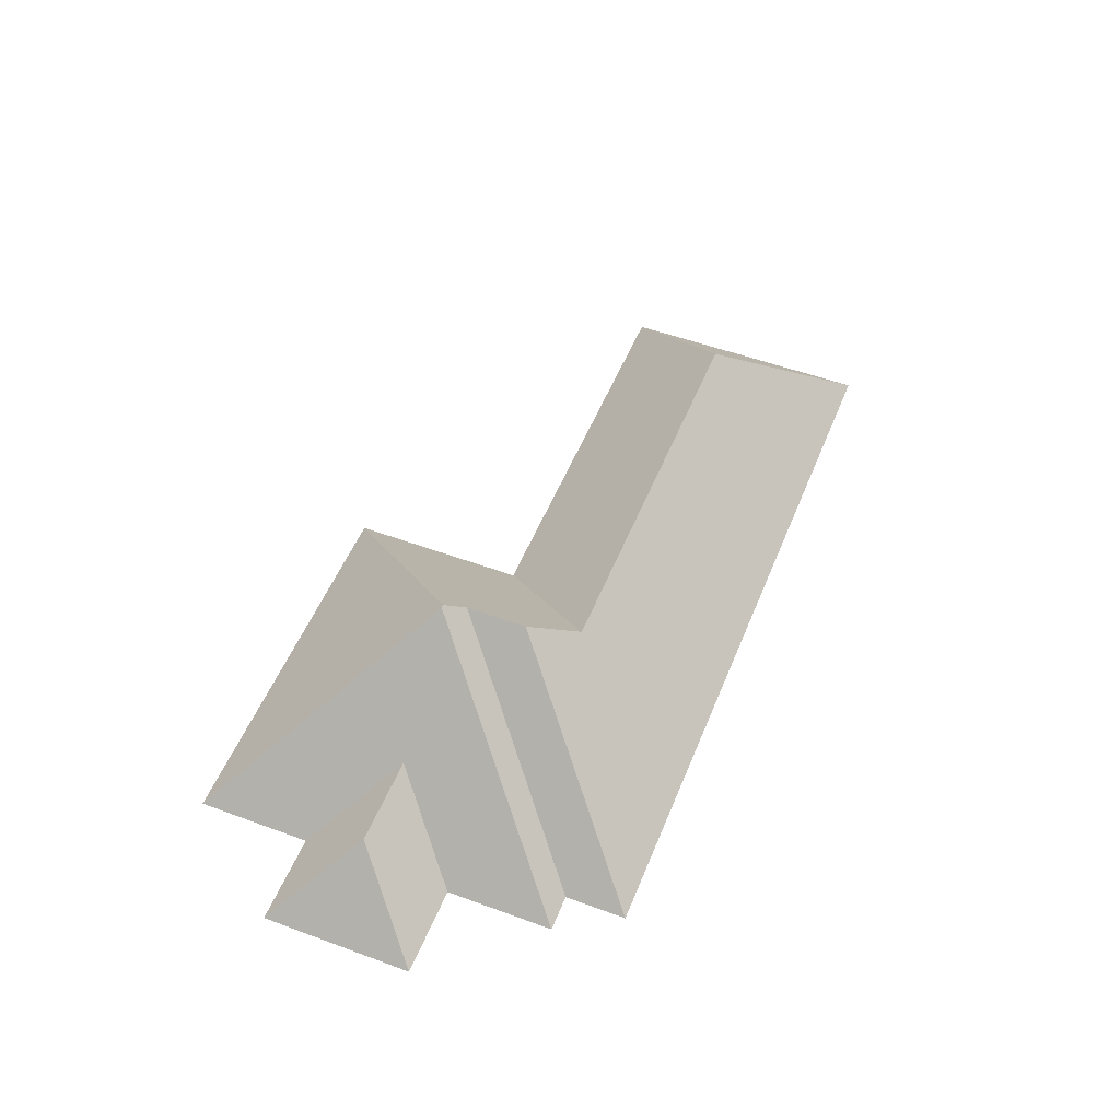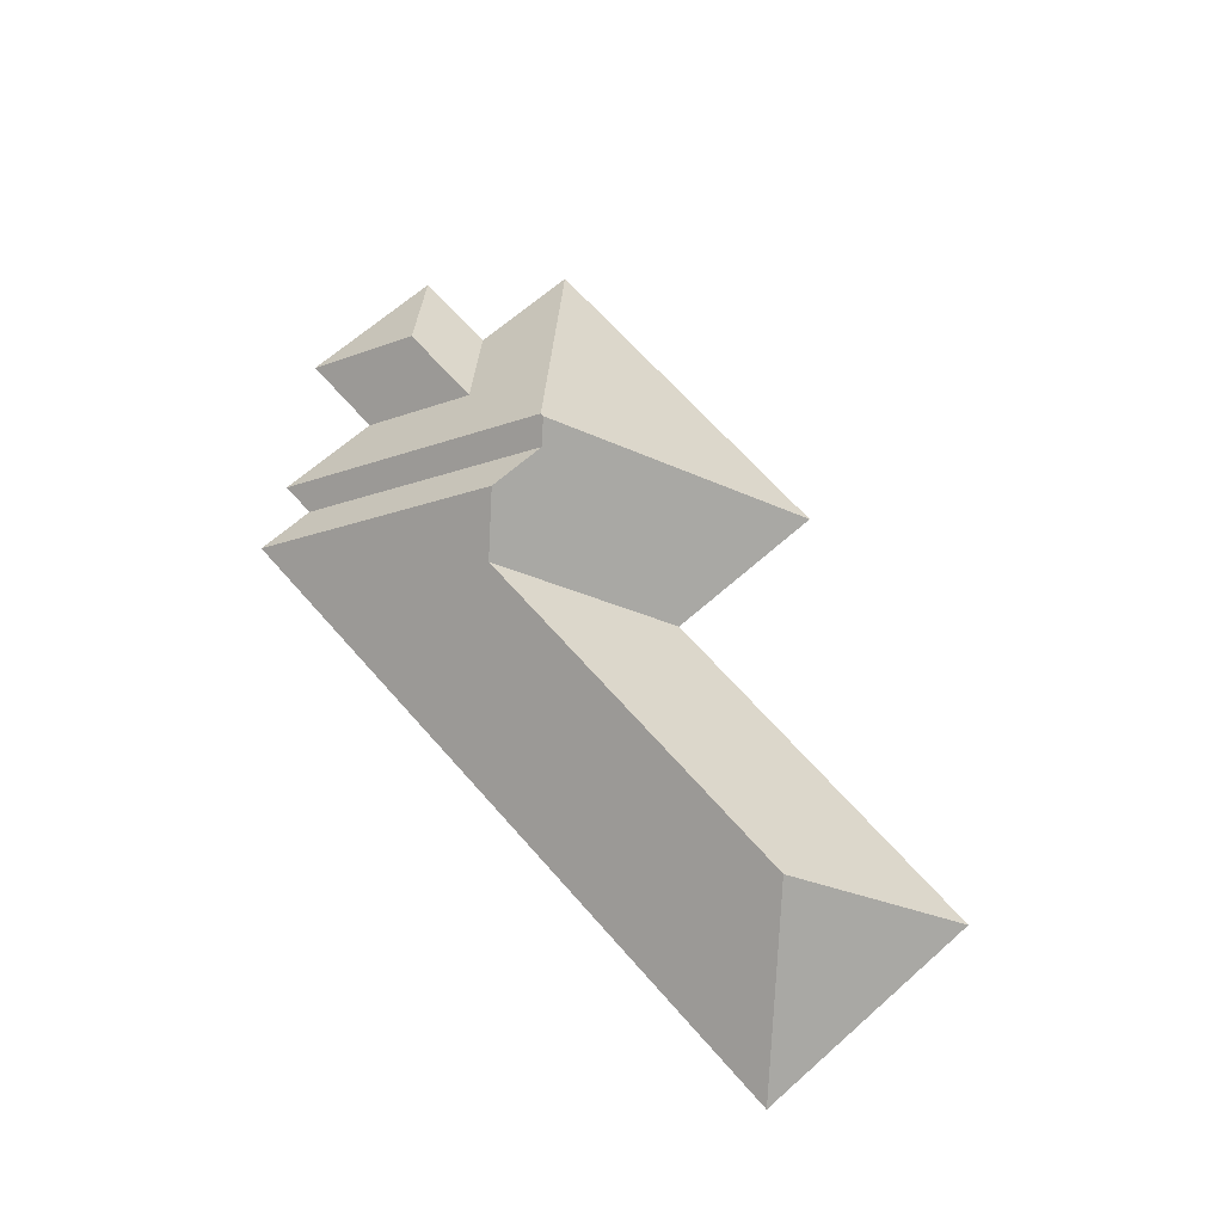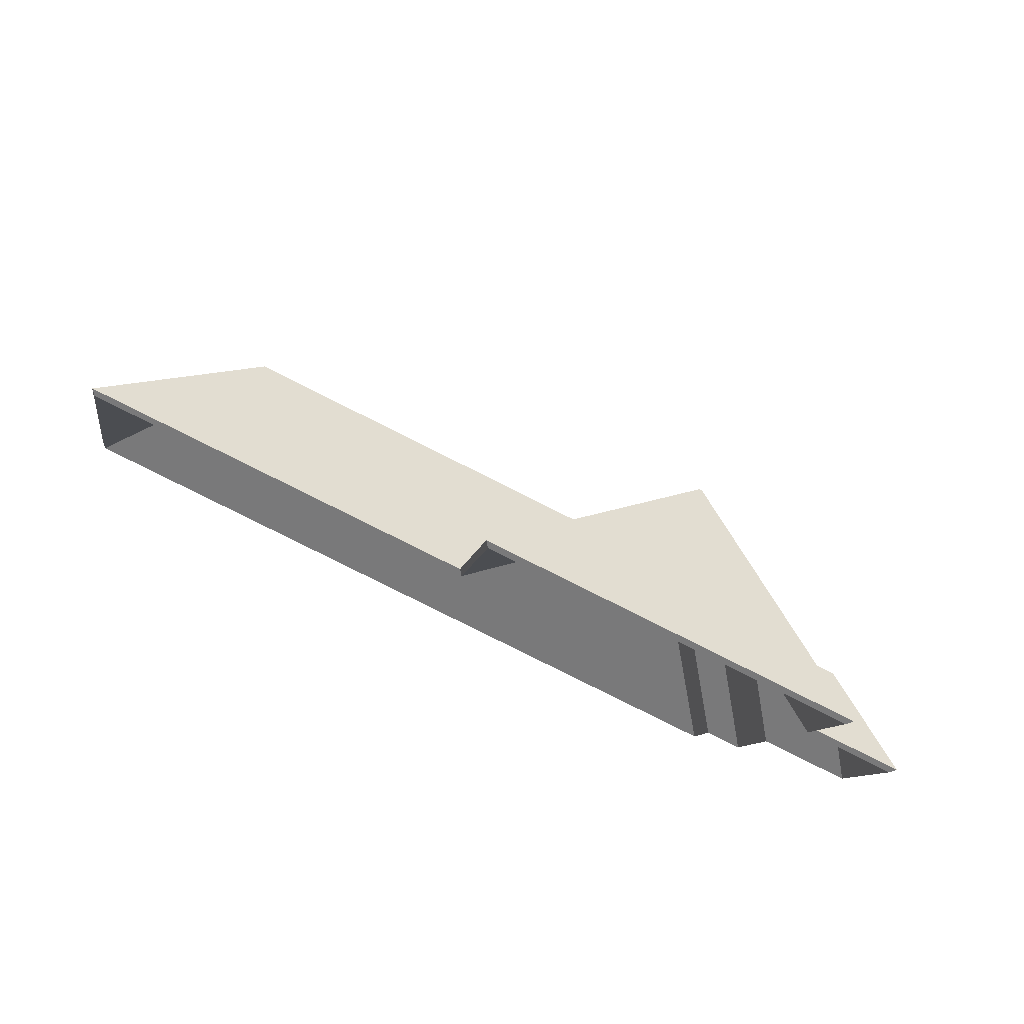
<metadata>
{"format":"obj","ext":"obj","renderer":"f3d","projection":"perspective","resolution":1024,"background":"white","views":[{"elev":52.4,"azim":121.8,"up":"+Y"},{"elev":66.7,"azim":-121.3,"up":"+Y"},{"elev":75.5,"azim":24.7,"up":"+Z"}]}
</metadata>
<code>
v -1.839 -0.02076 -3.324
v -1.839 -0.0234 -3.324
v -1.822 -0.04334 -3.347
v -1.839 -0.02076 -3.324
v -1.822 -0.04334 -3.347
v -1.821 -0.04202 -3.349
v -1.822 -0.04334 -3.347
v -1.821 -0.04202 -3.349
v -1.815 -0.04334 -3.308
v -1.815 -0.04334 -3.308
v -1.821 -0.04202 -3.349
v -1.814 -0.04202 -3.307
v -1.814 -0.04202 -3.307
v -1.815 -0.04334 -3.308
v -1.839 -0.0234 -3.324
v -1.814 -0.04202 -3.307
v -1.839 -0.0234 -3.324
v -1.839 -0.02076 -3.324
v -1.821 -0.04202 -3.349
v -1.814 -0.04202 -3.307
v -1.839 -0.02076 -3.324
v -1.822 -0.04334 -3.347
v -1.815 -0.04334 -3.308
v -1.839 -0.0234 -3.324
v -1.882 -0.003702 -3.33
v -1.882 -0.006336 -3.33
v -1.879 -0.01027 -3.33
v -1.882 -0.003702 -3.33
v -1.879 -0.01027 -3.33
v -1.879 -0.007641 -3.33
v -1.894 0.01027 -3.313
v -1.894 0.007638 -3.313
v -1.882 -0.006336 -3.33
v -1.894 0.01027 -3.313
v -1.882 -0.006336 -3.33
v -1.882 -0.003702 -3.33
v -1.879 -0.007641 -3.33
v -1.879 -0.01027 -3.33
v -1.84 -0.04334 -3.304
v -1.84 -0.04334 -3.304
v -1.879 -0.007641 -3.33
v -1.839 -0.04202 -3.302
v -1.84 -0.04334 -3.304
v -1.839 -0.04202 -3.302
v -1.835 -0.04334 -3.272
v -1.835 -0.04334 -3.272
v -1.839 -0.04202 -3.302
v -1.833 -0.04202 -3.271
v -1.833 -0.04202 -3.271
v -1.835 -0.04334 -3.272
v -1.894 0.007638 -3.313
v -1.833 -0.04202 -3.271
v -1.894 0.007638 -3.313
v -1.894 0.01027 -3.313
v -1.882 -0.003702 -3.33
v -1.879 -0.007641 -3.33
v -1.839 -0.04202 -3.302
v -1.882 -0.003702 -3.33
v -1.839 -0.04202 -3.302
v -1.833 -0.04202 -3.271
v -1.882 -0.003702 -3.33
v -1.833 -0.04202 -3.271
v -1.894 0.01027 -3.313
v -1.84 -0.04334 -3.304
v -1.835 -0.04334 -3.272
v -1.879 -0.01027 -3.33
v -1.879 -0.01027 -3.33
v -1.835 -0.04334 -3.272
v -1.882 -0.006336 -3.33
v -1.882 -0.006336 -3.33
v -1.835 -0.04334 -3.272
v -1.894 0.007638 -3.313
v -1.839 -0.02076 -3.324
v -1.839 -0.0234 -3.324
v -1.815 -0.04334 -3.308
v -1.815 -0.04334 -3.308
v -1.839 -0.02076 -3.324
v -1.814 -0.04202 -3.307
v -1.815 -0.04334 -3.308
v -1.814 -0.04202 -3.307
v -1.84 -0.04334 -3.304
v -1.84 -0.04334 -3.304
v -1.814 -0.04202 -3.307
v -1.839 -0.04202 -3.302
v -1.863 -0.02077 -3.32
v -1.863 -0.0234 -3.32
v -1.839 -0.0234 -3.324
v -1.863 -0.02077 -3.32
v -1.839 -0.0234 -3.324
v -1.839 -0.02076 -3.324
v -1.879 -0.01027 -3.33
v -1.879 -0.007641 -3.33
v -1.863 -0.0234 -3.32
v -1.879 -0.007641 -3.33
v -1.863 -0.0234 -3.32
v -1.863 -0.02077 -3.32
v -1.84 -0.04334 -3.304
v -1.839 -0.04202 -3.302
v -1.879 -0.01027 -3.33
v -1.839 -0.04202 -3.302
v -1.879 -0.01027 -3.33
v -1.879 -0.007641 -3.33
v -1.839 -0.04202 -3.302
v -1.879 -0.007641 -3.33
v -1.863 -0.02077 -3.32
v -1.814 -0.04202 -3.307
v -1.839 -0.04202 -3.302
v -1.863 -0.02077 -3.32
v -1.814 -0.04202 -3.307
v -1.863 -0.02077 -3.32
v -1.839 -0.02076 -3.324
v -1.839 -0.0234 -3.324
v -1.815 -0.04334 -3.308
v -1.863 -0.0234 -3.32
v -1.815 -0.04334 -3.308
v -1.84 -0.04334 -3.304
v -1.863 -0.0234 -3.32
v -1.863 -0.0234 -3.32
v -1.84 -0.04334 -3.304
v -1.879 -0.01027 -3.33
v -1.863 -0.02077 -3.32
v -1.863 -0.0234 -3.32
v -1.847 -0.04334 -3.343
v -1.863 -0.02077 -3.32
v -1.847 -0.04334 -3.343
v -1.846 -0.04202 -3.344
v -1.839 -0.02076 -3.324
v -1.839 -0.0234 -3.324
v -1.863 -0.0234 -3.32
v -1.839 -0.02076 -3.324
v -1.863 -0.0234 -3.32
v -1.863 -0.02077 -3.32
v -1.847 -0.04334 -3.343
v -1.846 -0.04202 -3.344
v -1.822 -0.04334 -3.347
v -1.822 -0.04334 -3.347
v -1.846 -0.04202 -3.344
v -1.821 -0.04202 -3.349
v -1.822 -0.04334 -3.347
v -1.821 -0.04202 -3.349
v -1.839 -0.0234 -3.324
v -1.821 -0.04202 -3.349
v -1.839 -0.0234 -3.324
v -1.839 -0.02076 -3.324
v -1.863 -0.02077 -3.32
v -1.846 -0.04202 -3.344
v -1.821 -0.04202 -3.349
v -1.863 -0.02077 -3.32
v -1.821 -0.04202 -3.349
v -1.839 -0.02076 -3.324
v -1.847 -0.04334 -3.343
v -1.822 -0.04334 -3.347
v -1.863 -0.0234 -3.32
v -1.863 -0.0234 -3.32
v -1.822 -0.04334 -3.347
v -1.839 -0.0234 -3.324
v -1.853 -0.04334 -3.372
v -1.851 -0.04202 -3.374
v -1.847 -0.04334 -3.343
v -1.847 -0.04334 -3.343
v -1.851 -0.04202 -3.374
v -1.846 -0.04202 -3.344
v -1.882 -0.003702 -3.33
v -1.882 -0.006336 -3.33
v -1.853 -0.04334 -3.372
v -1.853 -0.04334 -3.372
v -1.882 -0.003702 -3.33
v -1.851 -0.04202 -3.374
v -1.879 -0.007641 -3.33
v -1.879 -0.01027 -3.33
v -1.882 -0.006336 -3.33
v -1.879 -0.007641 -3.33
v -1.882 -0.006336 -3.33
v -1.882 -0.003702 -3.33
v -1.863 -0.02077 -3.32
v -1.863 -0.0234 -3.32
v -1.879 -0.01027 -3.33
v -1.863 -0.02077 -3.32
v -1.879 -0.01027 -3.33
v -1.879 -0.007641 -3.33
v -1.847 -0.04334 -3.343
v -1.846 -0.04202 -3.344
v -1.863 -0.0234 -3.32
v -1.846 -0.04202 -3.344
v -1.863 -0.0234 -3.32
v -1.863 -0.02077 -3.32
v -1.851 -0.04202 -3.374
v -1.846 -0.04202 -3.344
v -1.863 -0.02077 -3.32
v -1.851 -0.04202 -3.374
v -1.863 -0.02077 -3.32
v -1.879 -0.007641 -3.33
v -1.851 -0.04202 -3.374
v -1.879 -0.007641 -3.33
v -1.882 -0.003702 -3.33
v -1.882 -0.006336 -3.33
v -1.853 -0.04334 -3.372
v -1.879 -0.01027 -3.33
v -1.879 -0.01027 -3.33
v -1.853 -0.04334 -3.372
v -1.863 -0.0234 -3.32
v -1.853 -0.04334 -3.372
v -1.847 -0.04334 -3.343
v -1.863 -0.0234 -3.32
v -1.895 0.01027 -3.313
v -1.895 0.007638 -3.313
v -1.9 0.002956 -3.317
v -1.895 0.01027 -3.313
v -1.9 0.002956 -3.317
v -1.9 0.00559 -3.317
v -1.894 0.01027 -3.313
v -1.894 0.007638 -3.313
v -1.895 0.007638 -3.313
v -1.894 0.01027 -3.313
v -1.895 0.007638 -3.313
v -1.895 0.01027 -3.313
v -1.882 -0.006336 -3.33
v -1.882 -0.003702 -3.33
v -1.894 0.007638 -3.313
v -1.882 -0.003702 -3.33
v -1.894 0.007638 -3.313
v -1.894 0.01027 -3.313
v -1.9 0.00559 -3.317
v -1.9 0.002956 -3.317
v -1.863 -0.04334 -3.371
v -1.863 -0.04334 -3.371
v -1.9 0.00559 -3.317
v -1.862 -0.04202 -3.372
v -1.863 -0.04334 -3.371
v -1.862 -0.04202 -3.372
v -1.853 -0.04334 -3.372
v -1.853 -0.04334 -3.372
v -1.862 -0.04202 -3.372
v -1.851 -0.04202 -3.374
v -1.851 -0.04202 -3.374
v -1.853 -0.04334 -3.372
v -1.882 -0.006336 -3.33
v -1.882 -0.006336 -3.33
v -1.851 -0.04202 -3.374
v -1.882 -0.003702 -3.33
v -1.894 0.01027 -3.313
v -1.895 0.01027 -3.313
v -1.9 0.00559 -3.317
v -1.894 0.01027 -3.313
v -1.9 0.00559 -3.317
v -1.862 -0.04202 -3.372
v -1.894 0.01027 -3.313
v -1.862 -0.04202 -3.372
v -1.851 -0.04202 -3.374
v -1.894 0.01027 -3.313
v -1.851 -0.04202 -3.374
v -1.882 -0.003702 -3.33
v -1.863 -0.04334 -3.371
v -1.853 -0.04334 -3.372
v -1.9 0.002956 -3.317
v -1.9 0.002956 -3.317
v -1.853 -0.04334 -3.372
v -1.895 0.007638 -3.313
v -1.895 0.007638 -3.313
v -1.853 -0.04334 -3.372
v -1.894 0.007638 -3.313
v -1.894 0.007638 -3.313
v -1.853 -0.04334 -3.372
v -1.882 -0.006336 -3.33
v -1.866 -0.04334 -3.388
v -1.865 -0.04202 -3.389
v -1.863 -0.04334 -3.371
v -1.863 -0.04334 -3.371
v -1.865 -0.04202 -3.389
v -1.862 -0.04202 -3.372
v -1.903 0.005591 -3.334
v -1.903 0.002957 -3.334
v -1.866 -0.04334 -3.388
v -1.866 -0.04334 -3.388
v -1.903 0.005591 -3.334
v -1.865 -0.04202 -3.389
v -1.9 0.00559 -3.317
v -1.9 0.002956 -3.317
v -1.903 0.002957 -3.334
v -1.9 0.00559 -3.317
v -1.903 0.002957 -3.334
v -1.903 0.005591 -3.334
v -1.862 -0.04202 -3.372
v -1.863 -0.04334 -3.371
v -1.9 0.002956 -3.317
v -1.862 -0.04202 -3.372
v -1.9 0.002956 -3.317
v -1.9 0.00559 -3.317
v -1.903 0.005591 -3.334
v -1.865 -0.04202 -3.389
v -1.862 -0.04202 -3.372
v -1.903 0.005591 -3.334
v -1.862 -0.04202 -3.372
v -1.9 0.00559 -3.317
v -1.866 -0.04334 -3.388
v -1.863 -0.04334 -3.371
v -1.903 0.002957 -3.334
v -1.903 0.002957 -3.334
v -1.863 -0.04334 -3.371
v -1.9 0.002956 -3.317
v -1.894 0.01027 -3.313
v -1.894 0.007638 -3.313
v -1.835 -0.04334 -3.272
v -1.835 -0.04334 -3.272
v -1.894 0.01027 -3.313
v -1.833 -0.04202 -3.271
v -1.895 0.01027 -3.313
v -1.895 0.007638 -3.313
v -1.894 0.007638 -3.313
v -1.895 0.01027 -3.313
v -1.894 0.007638 -3.313
v -1.894 0.01027 -3.313
v -1.835 -0.04334 -3.272
v -1.833 -0.04202 -3.271
v -1.936 -0.04334 -3.254
v -1.936 -0.04334 -3.254
v -1.833 -0.04202 -3.271
v -1.937 -0.04202 -3.253
v -1.936 -0.04334 -3.254
v -1.937 -0.04202 -3.253
v -1.895 0.007638 -3.313
v -1.937 -0.04202 -3.253
v -1.895 0.007638 -3.313
v -1.895 0.01027 -3.313
v -1.894 0.01027 -3.313
v -1.833 -0.04202 -3.271
v -1.937 -0.04202 -3.253
v -1.894 0.01027 -3.313
v -1.937 -0.04202 -3.253
v -1.895 0.01027 -3.313
v -1.835 -0.04334 -3.272
v -1.936 -0.04334 -3.254
v -1.894 0.007638 -3.313
v -1.894 0.007638 -3.313
v -1.936 -0.04334 -3.254
v -1.895 0.007638 -3.313
v -1.936 -0.04334 -3.254
v -1.937 -0.04202 -3.253
v -1.945 -0.04334 -3.303
v -1.945 -0.04334 -3.303
v -1.937 -0.04202 -3.253
v -1.946 -0.04202 -3.302
v -1.895 0.01027 -3.313
v -1.895 0.007638 -3.313
v -1.936 -0.04334 -3.254
v -1.895 0.01027 -3.313
v -1.936 -0.04334 -3.254
v -1.937 -0.04202 -3.253
v -1.9 0.00559 -3.317
v -1.9 0.002956 -3.317
v -1.895 0.007638 -3.313
v -1.9 0.00559 -3.317
v -1.895 0.007638 -3.313
v -1.895 0.01027 -3.313
v -1.903 0.005591 -3.334
v -1.903 0.002957 -3.334
v -1.9 0.002956 -3.317
v -1.903 0.005591 -3.334
v -1.9 0.002956 -3.317
v -1.9 0.00559 -3.317
v -1.917 -0.006023 -3.343
v -1.917 -0.008657 -3.343
v -1.903 0.002957 -3.334
v -1.917 -0.006023 -3.343
v -1.903 0.002957 -3.334
v -1.903 0.005591 -3.334
v -1.946 -0.04202 -3.302
v -1.945 -0.04334 -3.303
v -1.917 -0.008657 -3.343
v -1.946 -0.04202 -3.302
v -1.917 -0.008657 -3.343
v -1.917 -0.006023 -3.343
v -1.937 -0.04202 -3.253
v -1.946 -0.04202 -3.302
v -1.917 -0.006023 -3.343
v -1.937 -0.04202 -3.253
v -1.917 -0.006023 -3.343
v -1.9 0.00559 -3.317
v -1.937 -0.04202 -3.253
v -1.9 0.00559 -3.317
v -1.895 0.01027 -3.313
v -1.9 0.00559 -3.317
v -1.917 -0.006023 -3.343
v -1.903 0.005591 -3.334
v -1.895 0.007638 -3.313
v -1.936 -0.04334 -3.254
v -1.9 0.002956 -3.317
v -1.9 0.002956 -3.317
v -1.936 -0.04334 -3.254
v -1.917 -0.008657 -3.343
v -1.936 -0.04334 -3.254
v -1.945 -0.04334 -3.303
v -1.917 -0.008657 -3.343
v -1.9 0.002956 -3.317
v -1.917 -0.008657 -3.343
v -1.903 0.002957 -3.334
v -1.917 -0.006023 -3.343
v -1.917 -0.008657 -3.343
v -1.945 -0.04334 -3.303
v -1.945 -0.04334 -3.303
v -1.917 -0.006023 -3.343
v -1.946 -0.04202 -3.302
v -2.027 -0.00602 -3.324
v -2.027 -0.008654 -3.324
v -1.917 -0.008657 -3.343
v -2.027 -0.00602 -3.324
v -1.917 -0.008657 -3.343
v -1.917 -0.006023 -3.343
v -1.945 -0.04334 -3.303
v -1.946 -0.04202 -3.302
v -2.056 -0.04334 -3.283
v -2.056 -0.04334 -3.283
v -1.946 -0.04202 -3.302
v -2.057 -0.04202 -3.282
v -2.056 -0.04334 -3.283
v -2.057 -0.04202 -3.282
v -2.027 -0.008654 -3.324
v -2.057 -0.04202 -3.282
v -2.027 -0.008654 -3.324
v -2.027 -0.00602 -3.324
v -1.917 -0.006023 -3.343
v -1.946 -0.04202 -3.302
v -2.057 -0.04202 -3.282
v -1.917 -0.006023 -3.343
v -2.057 -0.04202 -3.282
v -2.027 -0.00602 -3.324
v -1.945 -0.04334 -3.303
v -2.056 -0.04334 -3.283
v -1.917 -0.008657 -3.343
v -1.917 -0.008657 -3.343
v -2.056 -0.04334 -3.283
v -2.027 -0.008654 -3.324
v -2.027 -0.00602 -3.324
v -2.027 -0.008654 -3.324
v -2.068 -0.04334 -3.352
v -2.027 -0.00602 -3.324
v -2.068 -0.04334 -3.352
v -2.069 -0.04202 -3.353
v -1.917 -0.006023 -3.343
v -1.917 -0.008657 -3.343
v -2.027 -0.008654 -3.324
v -1.917 -0.006023 -3.343
v -2.027 -0.008654 -3.324
v -2.027 -0.00602 -3.324
v -1.903 0.005591 -3.334
v -1.903 0.002957 -3.334
v -1.917 -0.008657 -3.343
v -1.903 0.005591 -3.334
v -1.917 -0.008657 -3.343
v -1.917 -0.006023 -3.343
v -2.068 -0.04334 -3.352
v -2.069 -0.04202 -3.353
v -1.866 -0.04334 -3.388
v -1.866 -0.04334 -3.388
v -2.069 -0.04202 -3.353
v -1.865 -0.04202 -3.389
v -1.865 -0.04202 -3.389
v -1.866 -0.04334 -3.388
v -1.903 0.002957 -3.334
v -1.865 -0.04202 -3.389
v -1.903 0.002957 -3.334
v -1.903 0.005591 -3.334
v -1.865 -0.04202 -3.389
v -1.903 0.005591 -3.334
v -1.917 -0.006023 -3.343
v -2.069 -0.04202 -3.353
v -1.865 -0.04202 -3.389
v -1.917 -0.006023 -3.343
v -2.069 -0.04202 -3.353
v -1.917 -0.006023 -3.343
v -2.027 -0.00602 -3.324
v -2.027 -0.008654 -3.324
v -2.068 -0.04334 -3.352
v -1.917 -0.008657 -3.343
v -2.068 -0.04334 -3.352
v -1.866 -0.04334 -3.388
v -1.917 -0.008657 -3.343
v -1.917 -0.008657 -3.343
v -1.866 -0.04334 -3.388
v -1.903 0.002957 -3.334
v -2.027 -0.00602 -3.324
v -2.027 -0.008654 -3.324
v -2.056 -0.04334 -3.283
v -2.027 -0.00602 -3.324
v -2.056 -0.04334 -3.283
v -2.057 -0.04202 -3.282
v -2.056 -0.04334 -3.283
v -2.057 -0.04202 -3.282
v -2.068 -0.04334 -3.352
v -2.068 -0.04334 -3.352
v -2.057 -0.04202 -3.282
v -2.069 -0.04202 -3.353
v -2.068 -0.04334 -3.352
v -2.069 -0.04202 -3.353
v -2.027 -0.008654 -3.324
v -2.069 -0.04202 -3.353
v -2.027 -0.008654 -3.324
v -2.027 -0.00602 -3.324
v -2.057 -0.04202 -3.282
v -2.069 -0.04202 -3.353
v -2.027 -0.00602 -3.324
v -2.056 -0.04334 -3.283
v -2.068 -0.04334 -3.352
v -2.027 -0.008654 -3.324
f 1 2 3
f 4 5 6
f 7 8 9
f 10 11 12
f 13 14 15
f 16 17 18
f 19 20 21
f 22 23 24
f 25 26 27
f 28 29 30
f 31 32 33
f 34 35 36
f 37 38 39
f 40 41 42
f 43 44 45
f 46 47 48
f 49 50 51
f 52 53 54
f 55 56 57
f 58 59 60
f 61 62 63
f 64 65 66
f 67 68 69
f 70 71 72
f 73 74 75
f 76 77 78
f 79 80 81
f 82 83 84
f 85 86 87
f 88 89 90
f 91 92 93
f 94 95 96
f 97 98 99
f 100 101 102
f 103 104 105
f 106 107 108
f 109 110 111
f 112 113 114
f 115 116 117
f 118 119 120
f 121 122 123
f 124 125 126
f 127 128 129
f 130 131 132
f 133 134 135
f 136 137 138
f 139 140 141
f 142 143 144
f 145 146 147
f 148 149 150
f 151 152 153
f 154 155 156
f 157 158 159
f 160 161 162
f 163 164 165
f 166 167 168
f 169 170 171
f 172 173 174
f 175 176 177
f 178 179 180
f 181 182 183
f 184 185 186
f 187 188 189
f 190 191 192
f 193 194 195
f 196 197 198
f 199 200 201
f 202 203 204
f 205 206 207
f 208 209 210
f 211 212 213
f 214 215 216
f 217 218 219
f 220 221 222
f 223 224 225
f 226 227 228
f 229 230 231
f 232 233 234
f 235 236 237
f 238 239 240
f 241 242 243
f 244 245 246
f 247 248 249
f 250 251 252
f 253 254 255
f 256 257 258
f 259 260 261
f 262 263 264
f 265 266 267
f 268 269 270
f 271 272 273
f 274 275 276
f 277 278 279
f 280 281 282
f 283 284 285
f 286 287 288
f 289 290 291
f 292 293 294
f 295 296 297
f 298 299 300
f 301 302 303
f 304 305 306
f 307 308 309
f 310 311 312
f 313 314 315
f 316 317 318
f 319 320 321
f 322 323 324
f 325 326 327
f 328 329 330
f 331 332 333
f 334 335 336
f 337 338 339
f 340 341 342
f 343 344 345
f 346 347 348
f 349 350 351
f 352 353 354
f 355 356 357
f 358 359 360
f 361 362 363
f 364 365 366
f 367 368 369
f 370 371 372
f 373 374 375
f 376 377 378
f 379 380 381
f 382 383 384
f 385 386 387
f 388 389 390
f 391 392 393
f 394 395 396
f 397 398 399
f 400 401 402
f 403 404 405
f 406 407 408
f 409 410 411
f 412 413 414
f 415 416 417
f 418 419 420
f 421 422 423
f 424 425 426
f 427 428 429
f 430 431 432
f 433 434 435
f 436 437 438
f 439 440 441
f 442 443 444
f 445 446 447
f 448 449 450
f 451 452 453
f 454 455 456
f 457 458 459
f 460 461 462
f 463 464 465
f 466 467 468
f 469 470 471
f 472 473 474
f 475 476 477
f 478 479 480
f 481 482 483
f 484 485 486
f 487 488 489
f 490 491 492
f 493 494 495
f 496 497 498
f 499 500 501
f 502 503 504

</code>
